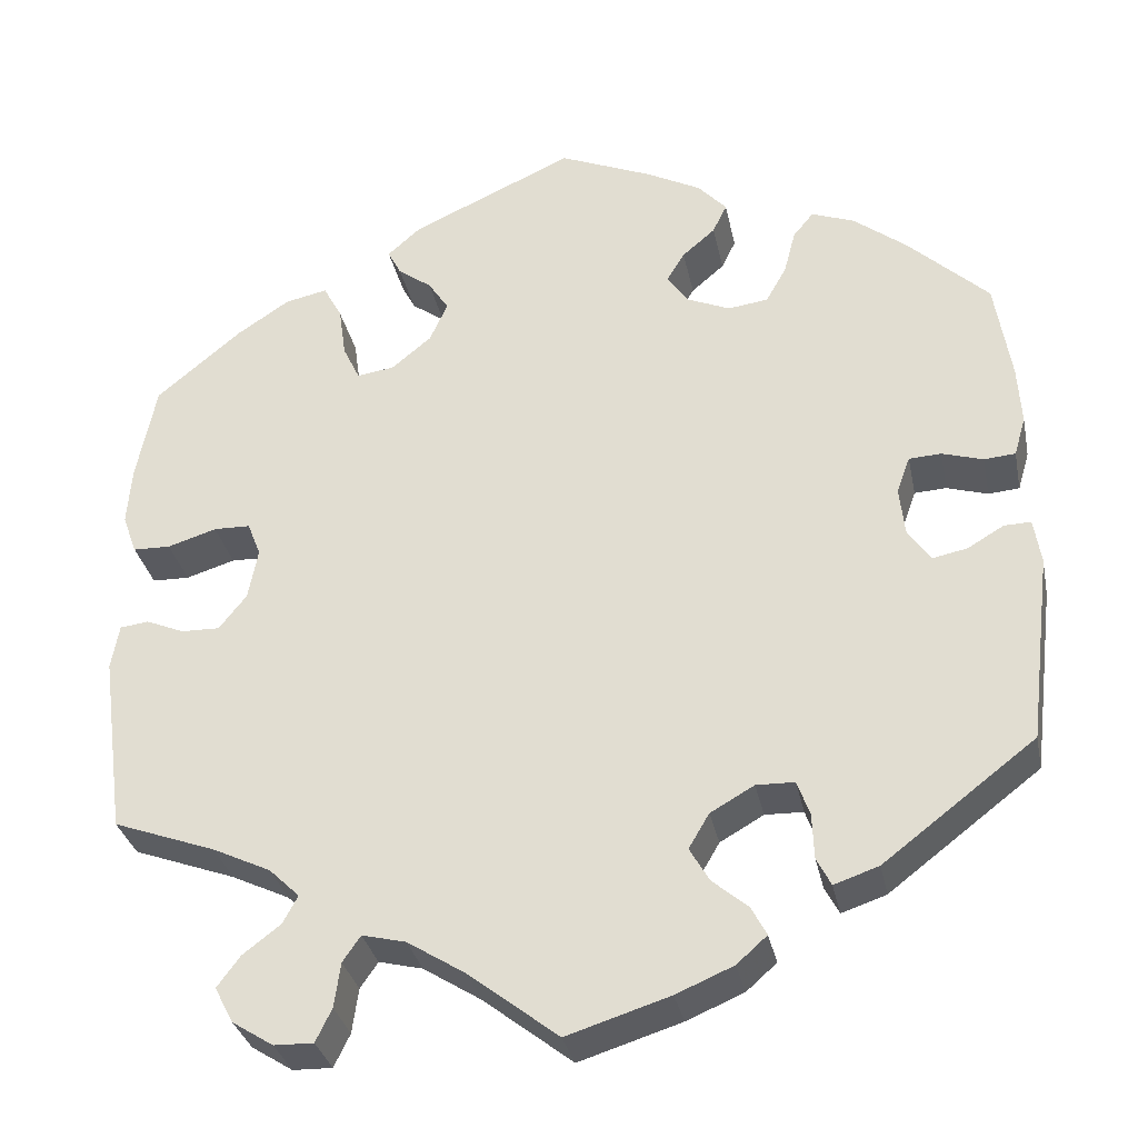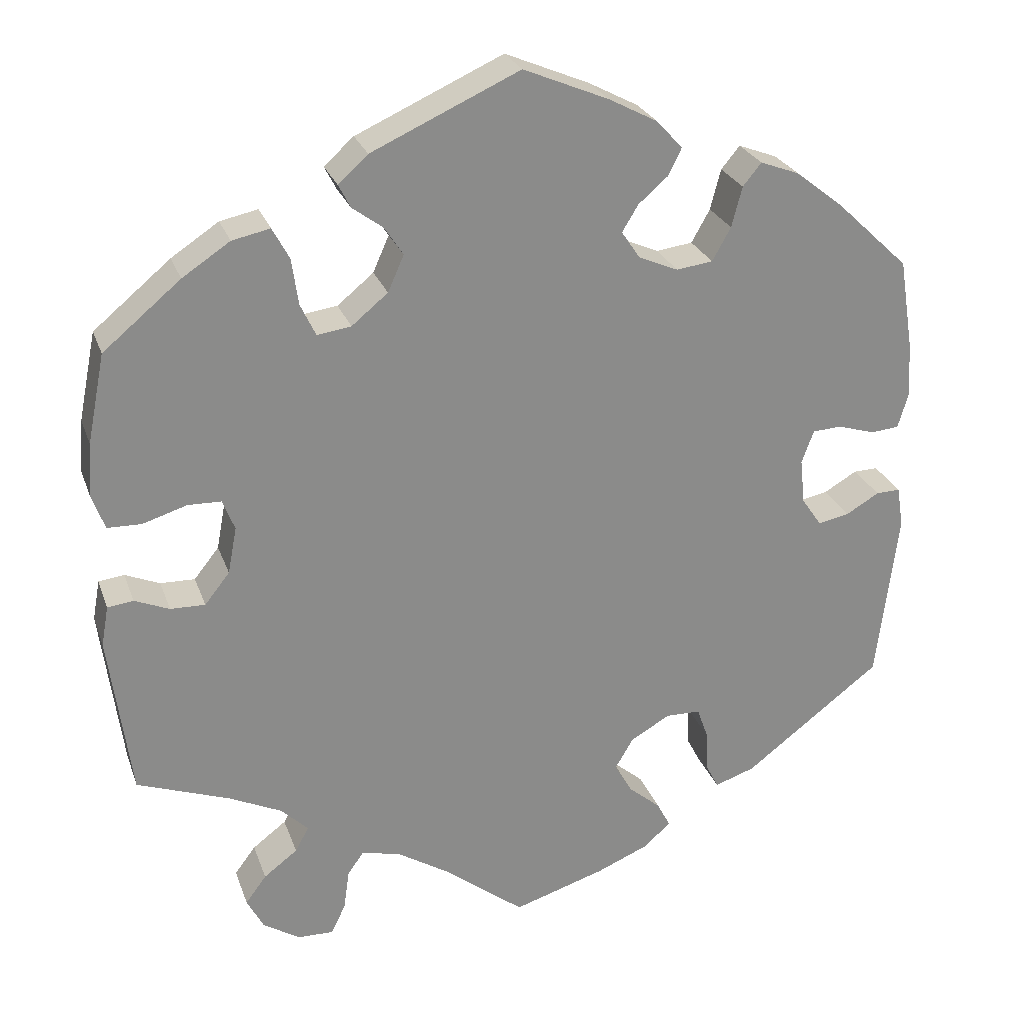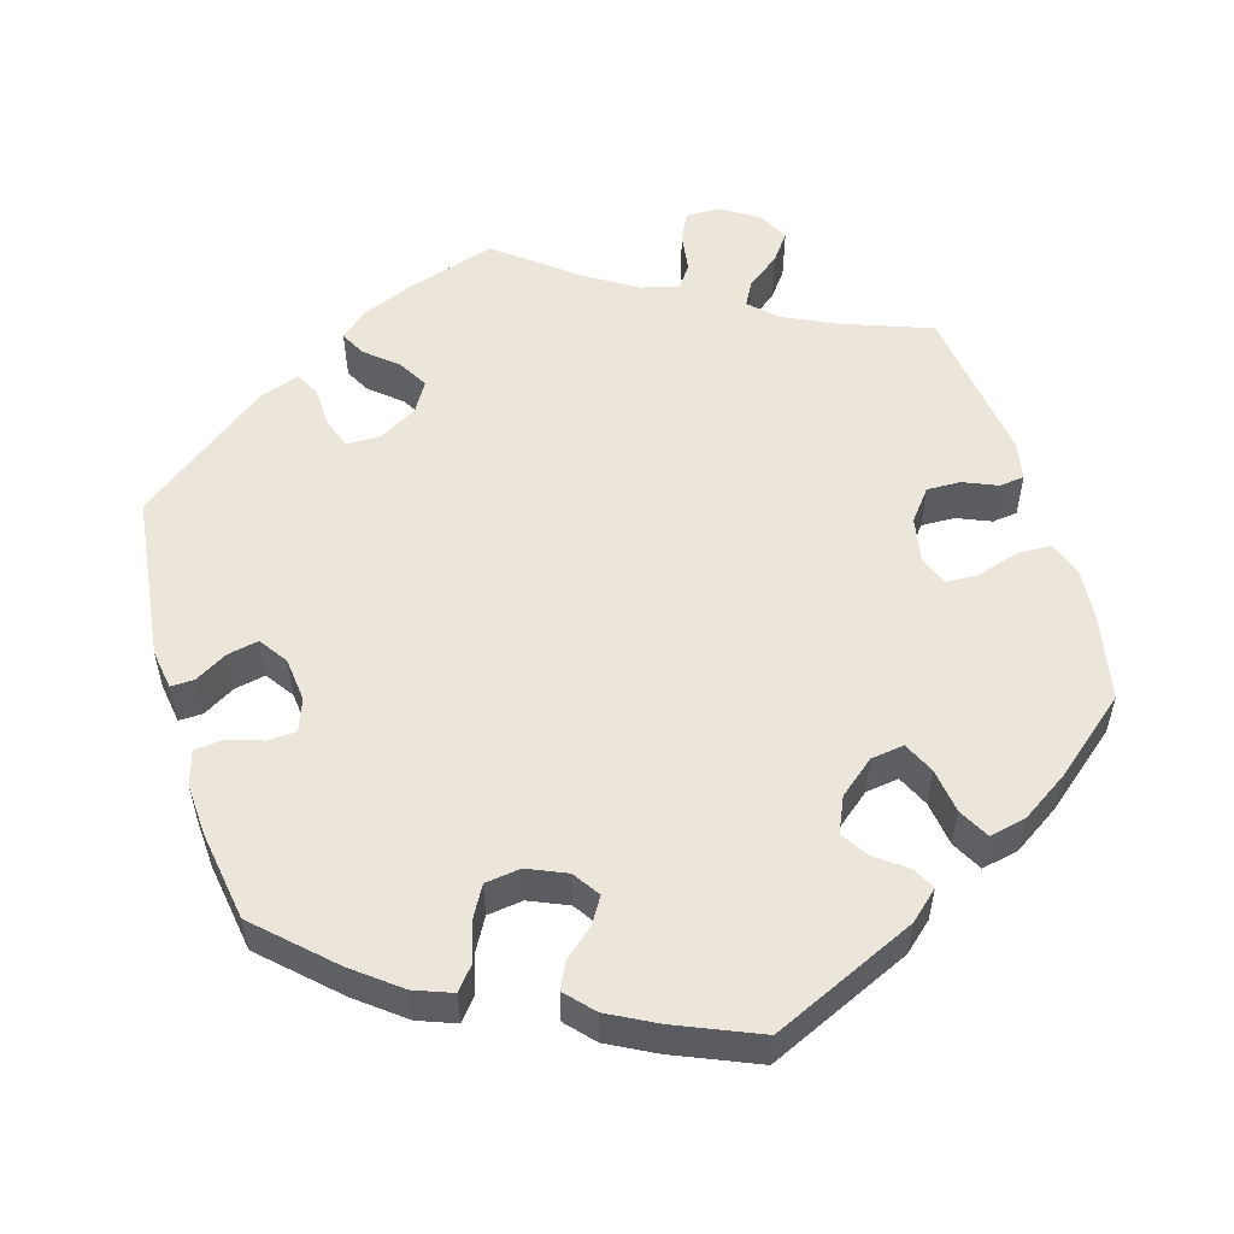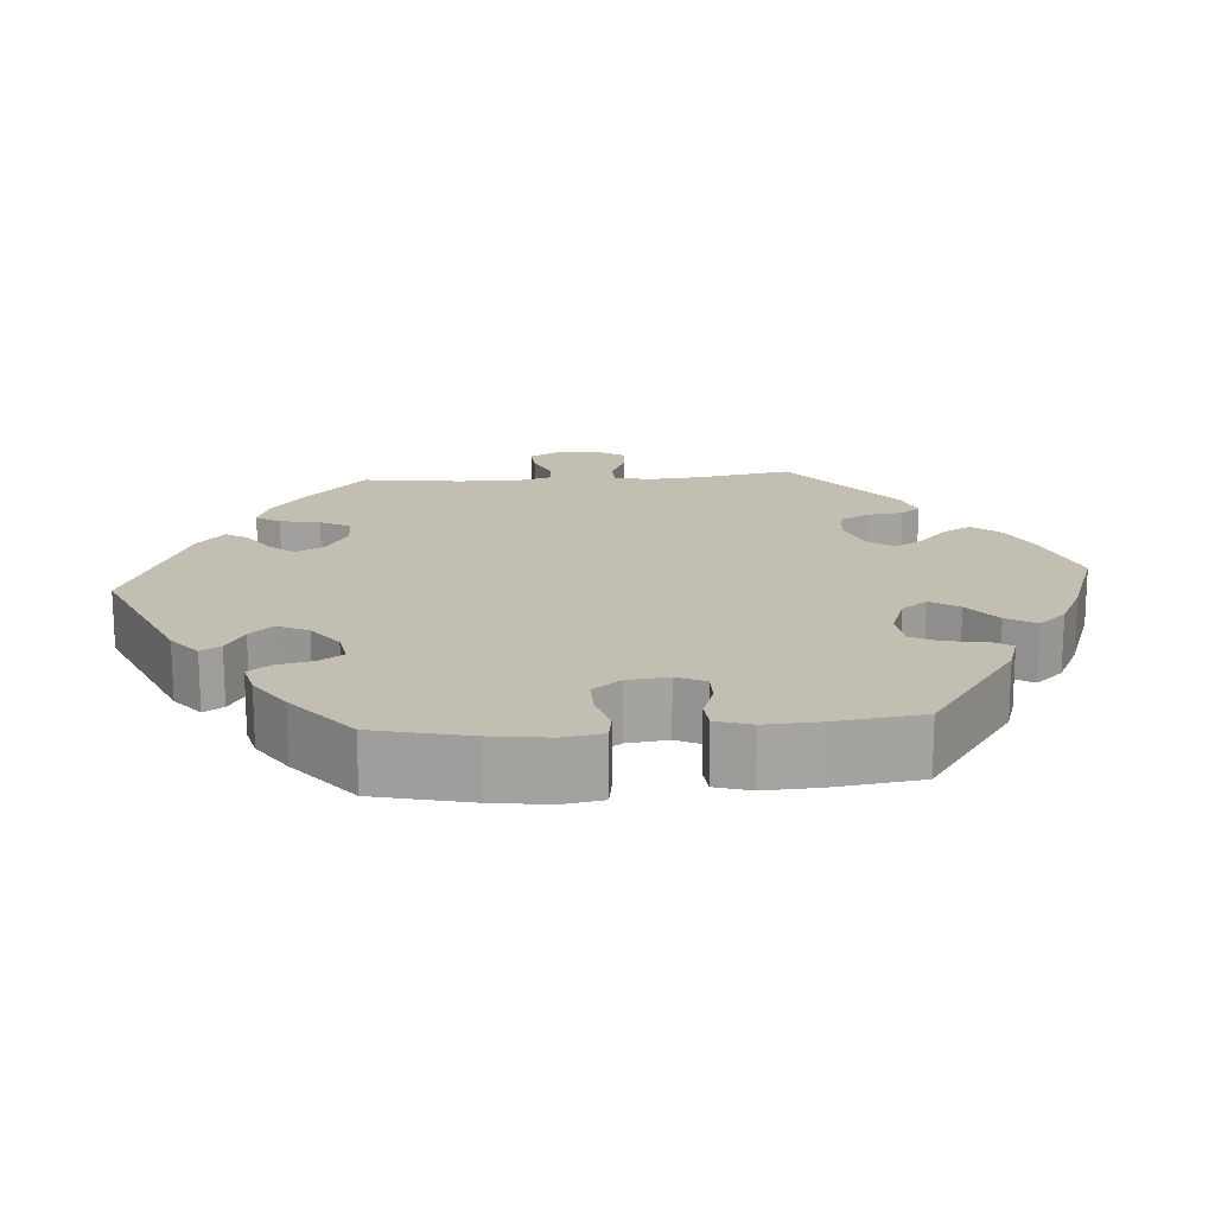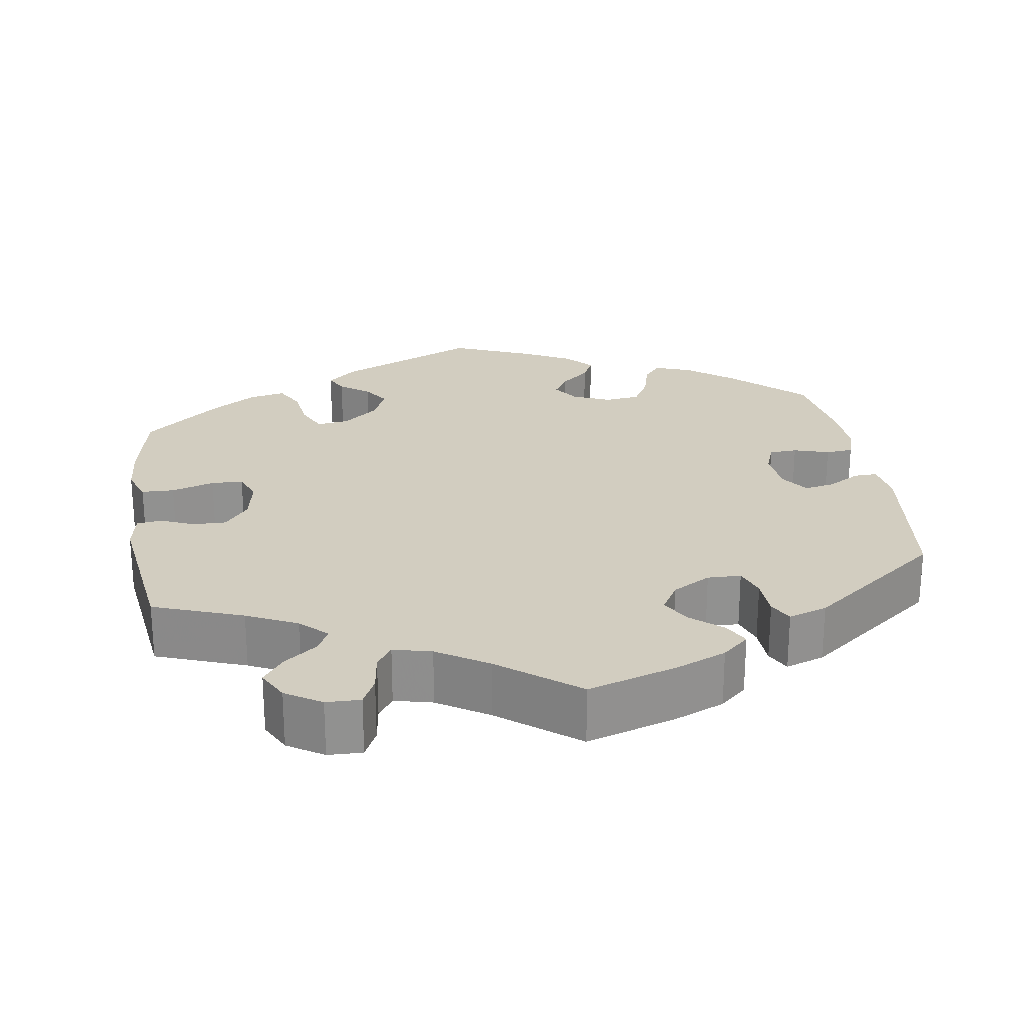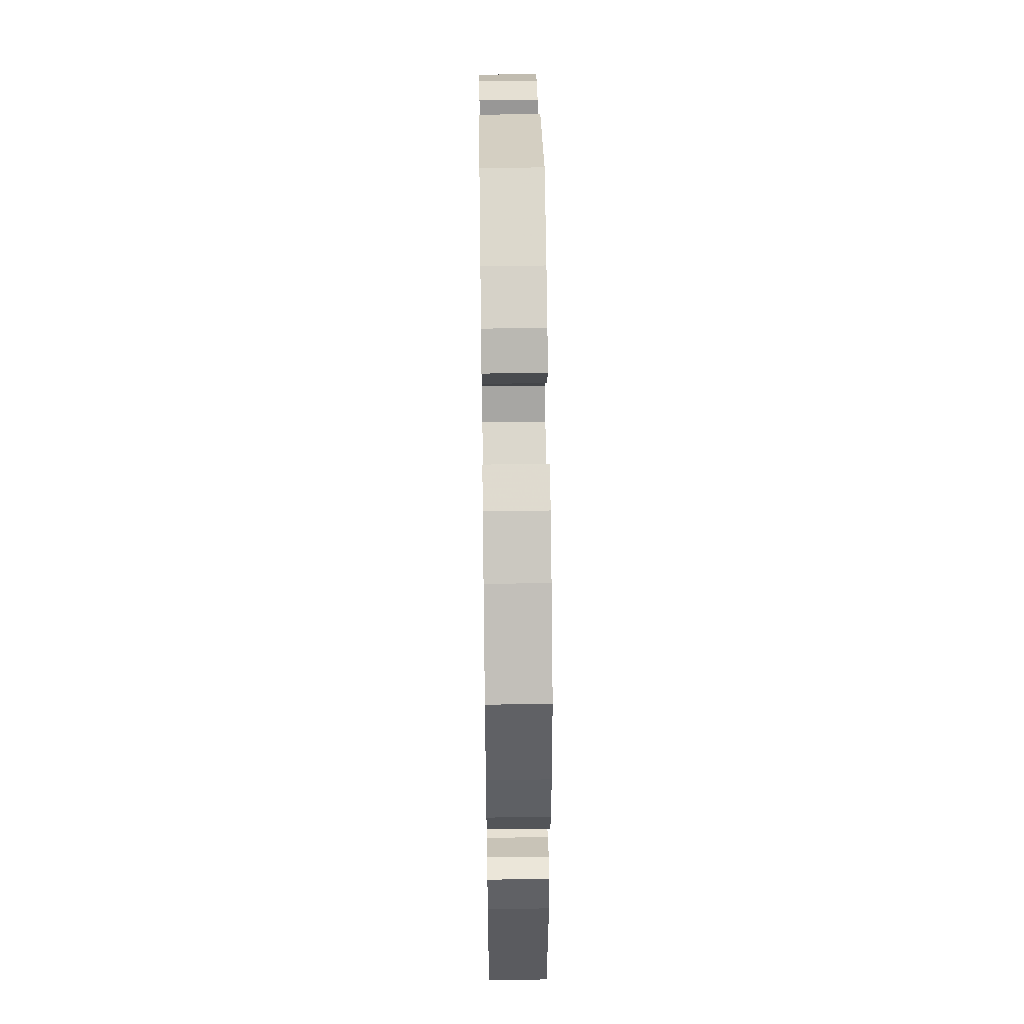
<metadata>
{"format":"obj","ext":"obj","renderer":"f3d","projection":"perspective","resolution":1024,"background":"white","views":[{"elev":-32.1,"azim":-168.5,"up":"+Z"},{"elev":26.0,"azim":162.8,"up":"+Z"},{"elev":54.4,"azim":-16.4,"up":"+Y"},{"elev":17.1,"azim":-34.7,"up":"+Y"},{"elev":24.5,"azim":171.3,"up":"+Y"},{"elev":50.1,"azim":-90.8,"up":"+Z"}]}
</metadata>
<code>
v 0.385 0.07 -0.331
v 0.32 0.07 -0.362
v 0.286 0.07 -0.395
v 0.303 0.07 -0.426
v 0.345 0.07 -0.458
v 0.371 0.07 -0.493
v 0.35 0.07 -0.533
v 0.304 0.07 -0.562
v 0.26 0.07 -0.563
v 0.242 0.07 -0.526
v 0.235 0.07 -0.476
v 0.215 0.07 -0.447
v 0.166 0.07 -0.459
v 0.101 0.07 -0.5
v 0.001 0.07 -0.578
v -0.114 0.07 -0.542
v -0.178 0.07 -0.515
v -0.212 0.07 -0.485
v -0.195 0.07 -0.453
v -0.155 0.07 -0.419
v -0.133 0.07 -0.381
v -0.156 0.07 -0.342
v -0.205 0.07 -0.314
v -0.248 0.07 -0.315
v -0.262 0.07 -0.354
v -0.264 0.07 -0.405
v -0.28 0.07 -0.436
v -0.33 0.07 -0.419
v -0.5 0.07 -0.289
v -0.526 0.07 -0.077
v -0.518 0.07 -0.026
v -0.488 0.07 -0.027
v -0.447 0.07 -0.051
v -0.408 0.07 -0.059
v -0.383 0.07 -0.023
v -0.377 0.07 0.033
v -0.392 0.07 0.074
v -0.428 0.07 0.076
v -0.474 0.07 0.062
v -0.509 0.07 0.065
v -0.522 0.07 0.109
v -0.518 0.07 0.176
v -0.5 0.07 0.289
v -0.409 0.07 0.375
v -0.35 0.07 0.421
v -0.302 0.07 0.439
v -0.279 0.07 0.411
v -0.266 0.07 0.361
v -0.243 0.07 0.32
v -0.198 0.07 0.314
v -0.149 0.07 0.335
v -0.126 0.07 0.369
v -0.146 0.07 0.402
v -0.183 0.07 0.434
v -0.199 0.07 0.467
v -0.167 0.07 0.502
v -0.106 0.07 0.534
v -0.001 0.07 0.578
v 0.182 0.07 0.495
v 0.219 0.07 0.462
v 0.204 0.07 0.433
v 0.166 0.07 0.405
v 0.143 0.07 0.37
v 0.163 0.07 0.325
v 0.208 0.07 0.288
v 0.25 0.07 0.282
v 0.269 0.07 0.322
v 0.277 0.07 0.379
v 0.298 0.07 0.418
v 0.345 0.07 0.408
v 0.404 0.07 0.369
v 0.5 0.07 0.289
v 0.522 0.07 0.179
v 0.527 0.07 0.113
v 0.511 0.07 0.069
v 0.469 0.07 0.068
v 0.414 0.07 0.085
v 0.373 0.07 0.084
v 0.358 0.07 0.046
v 0.369 0.07 -0.012
v 0.4 0.07 -0.051
v 0.443 0.07 -0.05
v 0.486 0.07 -0.032
v 0.518 0.07 -0.036
v 0.527 0.07 -0.086
v 0.5 0.07 -0.289
v 0.385 0 -0.331
v 0.32 0 -0.362
v 0.286 0 -0.395
v 0.303 0 -0.426
v 0.345 0 -0.458
v 0.371 0 -0.493
v 0.35 0 -0.533
v 0.304 0 -0.562
v 0.26 0 -0.563
v 0.242 0 -0.526
v 0.235 0 -0.476
v 0.215 0 -0.447
v 0.166 0 -0.459
v 0.101 0 -0.5
v 0.001 0 -0.578
v -0.114 0 -0.542
v -0.178 0 -0.515
v -0.212 0 -0.485
v -0.195 0 -0.453
v -0.155 0 -0.419
v -0.133 0 -0.381
v -0.156 0 -0.342
v -0.205 0 -0.314
v -0.248 0 -0.315
v -0.262 0 -0.354
v -0.264 0 -0.405
v -0.28 0 -0.436
v -0.33 0 -0.419
v -0.5 0 -0.289
v -0.526 0 -0.077
v -0.518 0 -0.026
v -0.488 0 -0.027
v -0.447 0 -0.051
v -0.408 0 -0.059
v -0.383 0 -0.023
v -0.377 0 0.033
v -0.392 0 0.074
v -0.428 0 0.076
v -0.474 0 0.062
v -0.509 0 0.065
v -0.522 0 0.109
v -0.518 0 0.176
v -0.5 0 0.289
v -0.409 0 0.375
v -0.35 0 0.421
v -0.302 0 0.439
v -0.279 0 0.411
v -0.266 0 0.361
v -0.243 0 0.32
v -0.198 0 0.314
v -0.149 0 0.335
v -0.126 0 0.369
v -0.146 0 0.402
v -0.183 0 0.434
v -0.199 0 0.467
v -0.167 0 0.502
v -0.106 0 0.534
v -0.001 0 0.578
v 0.182 0 0.495
v 0.219 0 0.462
v 0.204 0 0.433
v 0.166 0 0.405
v 0.143 0 0.37
v 0.163 0 0.325
v 0.208 0 0.288
v 0.25 0 0.282
v 0.269 0 0.322
v 0.277 0 0.379
v 0.298 0 0.418
v 0.345 0 0.408
v 0.404 0 0.369
v 0.5 0 0.289
v 0.522 0 0.179
v 0.527 0 0.113
v 0.511 0 0.069
v 0.469 0 0.068
v 0.414 0 0.085
v 0.373 0 0.084
v 0.358 0 0.046
v 0.369 0 -0.012
v 0.4 0 -0.051
v 0.443 0 -0.05
v 0.486 0 -0.032
v 0.518 0 -0.036
v 0.527 0 -0.086
v 0.5 0 -0.289
f 85 86 1
f 82 83 84 85
f 81 82 85 1
f 80 81 1 2
f 79 80 2 3
f 74 75 76 77
f 74 77 78
f 73 74 78
f 72 73 78
f 71 72 78
f 70 71 78 79
f 67 68 69 70
f 66 67 70 79
f 59 60 61 62
f 59 62 63
f 58 59 63
f 57 58 63 64
f 53 54 55 56
f 52 53 56 57
f 45 46 47 48
f 45 48 49
f 44 45 49
f 43 44 49
f 42 43 49 50
f 38 39 40 41
f 37 38 41 42
f 30 31 32 33
f 30 33 34
f 29 30 34
f 28 29 34 35
f 25 26 27 28
f 24 25 28 35
f 17 18 19 20
f 17 20 21
f 14 15 16 17
f 13 14 17 21
f 12 13 21 22
f 8 9 10 11
f 8 11 12
f 7 8 12
f 4 5 6 7
f 3 4 7 12
f 65 66 79 3
f 52 57 64 65
f 51 52 65 3
f 37 42 50 51
f 36 37 51 3
f 23 24 35 36
f 22 23 36
f 3 12 22 36
f 87 172 171
f 171 170 169 168
f 87 171 168 167
f 88 87 167 166
f 89 88 166 165
f 163 162 161 160
f 164 163 160
f 164 160 159
f 164 159 158
f 164 158 157
f 165 164 157 156
f 156 155 154 153
f 165 156 153 152
f 148 147 146 145
f 149 148 145
f 149 145 144
f 150 149 144 143
f 142 141 140 139
f 143 142 139 138
f 134 133 132 131
f 135 134 131
f 135 131 130
f 135 130 129
f 136 135 129 128
f 127 126 125 124
f 128 127 124 123
f 119 118 117 116
f 120 119 116
f 120 116 115
f 121 120 115 114
f 114 113 112 111
f 121 114 111 110
f 106 105 104 103
f 107 106 103
f 103 102 101 100
f 107 103 100 99
f 108 107 99 98
f 97 96 95 94
f 98 97 94
f 98 94 93
f 93 92 91 90
f 98 93 90 89
f 89 165 152 151
f 151 150 143 138
f 89 151 138 137
f 137 136 128 123
f 89 137 123 122
f 122 121 110 109
f 122 109 108
f 122 108 98 89
f 1 87 88 2
f 2 88 89 3
f 3 89 90 4
f 4 90 91 5
f 5 91 92 6
f 6 92 93 7
f 7 93 94 8
f 8 94 95 9
f 9 95 96 10
f 10 96 97 11
f 11 97 98 12
f 12 98 99 13
f 13 99 100 14
f 14 100 101 15
f 15 101 102 16
f 16 102 103 17
f 17 103 104 18
f 18 104 105 19
f 19 105 106 20
f 20 106 107 21
f 21 107 108 22
f 22 108 109 23
f 23 109 110 24
f 24 110 111 25
f 25 111 112 26
f 26 112 113 27
f 27 113 114 28
f 28 114 115 29
f 29 115 116 30
f 30 116 117 31
f 31 117 118 32
f 32 118 119 33
f 33 119 120 34
f 34 120 121 35
f 35 121 122 36
f 36 122 123 37
f 37 123 124 38
f 38 124 125 39
f 39 125 126 40
f 40 126 127 41
f 41 127 128 42
f 42 128 129 43
f 43 129 130 44
f 44 130 131 45
f 45 131 132 46
f 46 132 133 47
f 47 133 134 48
f 48 134 135 49
f 49 135 136 50
f 50 136 137 51
f 51 137 138 52
f 52 138 139 53
f 53 139 140 54
f 54 140 141 55
f 55 141 142 56
f 56 142 143 57
f 57 143 144 58
f 58 144 145 59
f 59 145 146 60
f 60 146 147 61
f 61 147 148 62
f 62 148 149 63
f 63 149 150 64
f 64 150 151 65
f 65 151 152 66
f 66 152 153 67
f 67 153 154 68
f 68 154 155 69
f 69 155 156 70
f 70 156 157 71
f 71 157 158 72
f 72 158 159 73
f 73 159 160 74
f 74 160 161 75
f 75 161 162 76
f 76 162 163 77
f 77 163 164 78
f 78 164 165 79
f 79 165 166 80
f 80 166 167 81
f 81 167 168 82
f 82 168 169 83
f 83 169 170 84
f 84 170 171 85
f 85 171 172 86
f 86 172 87 1

</code>
